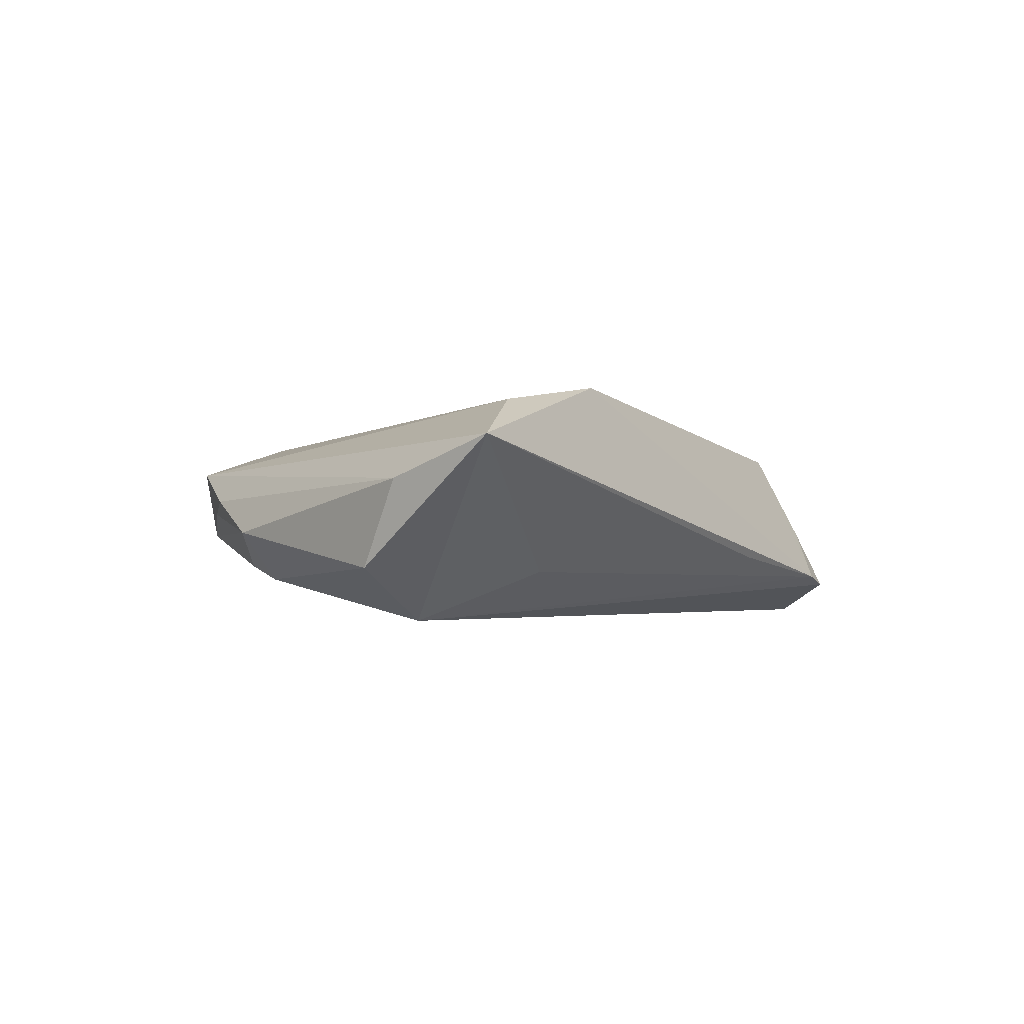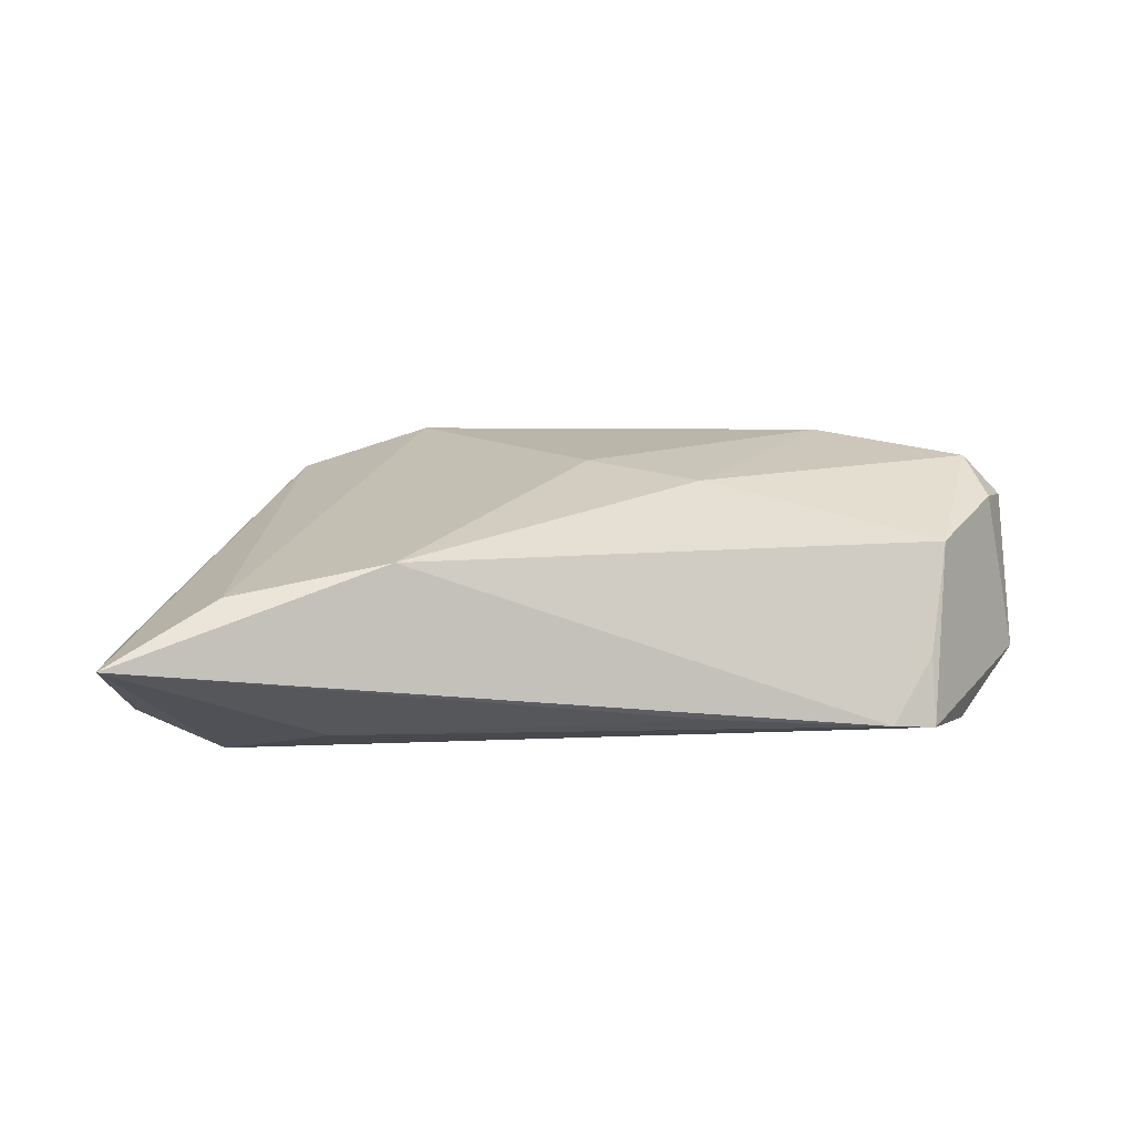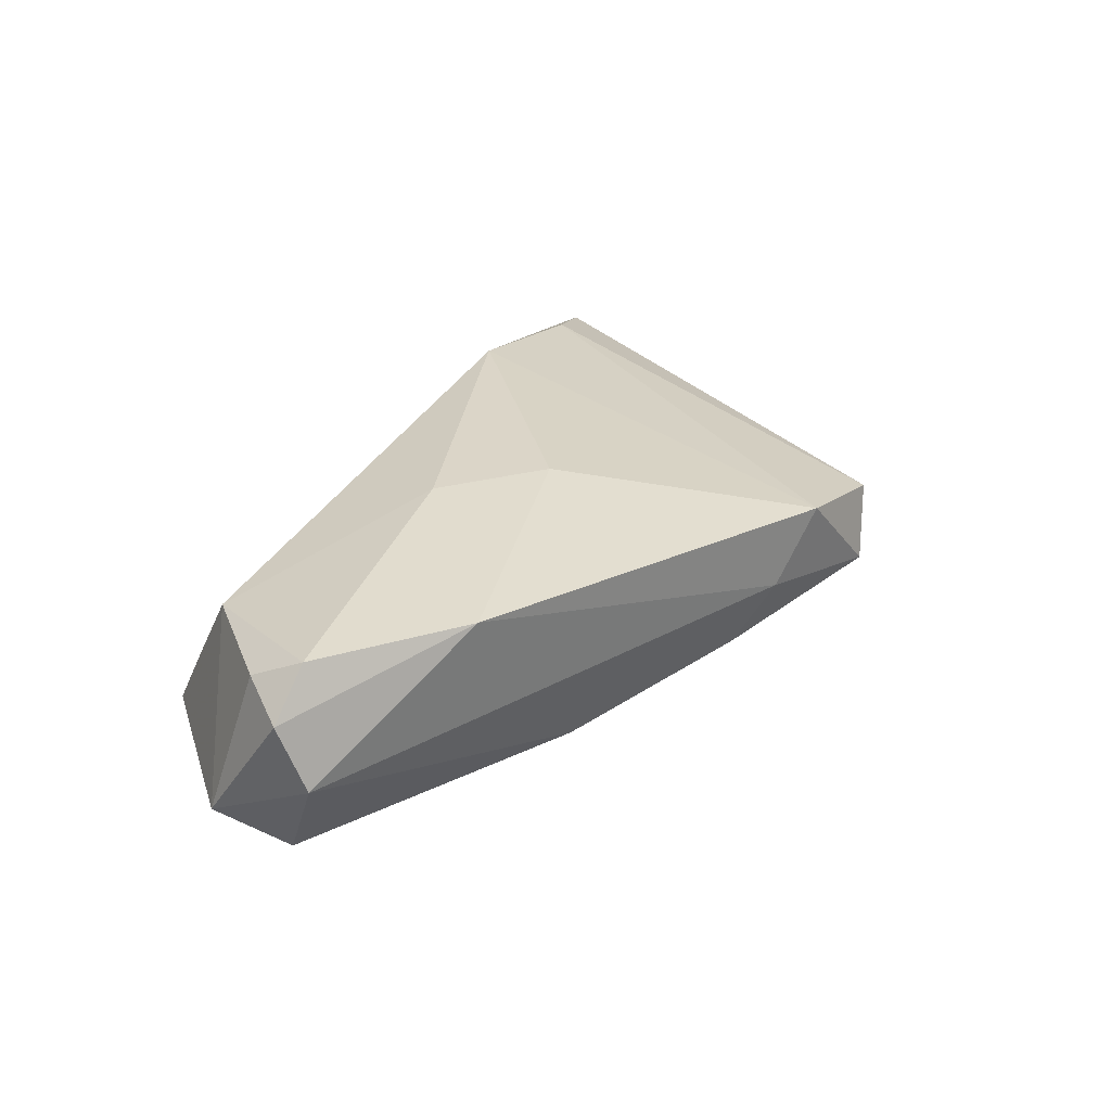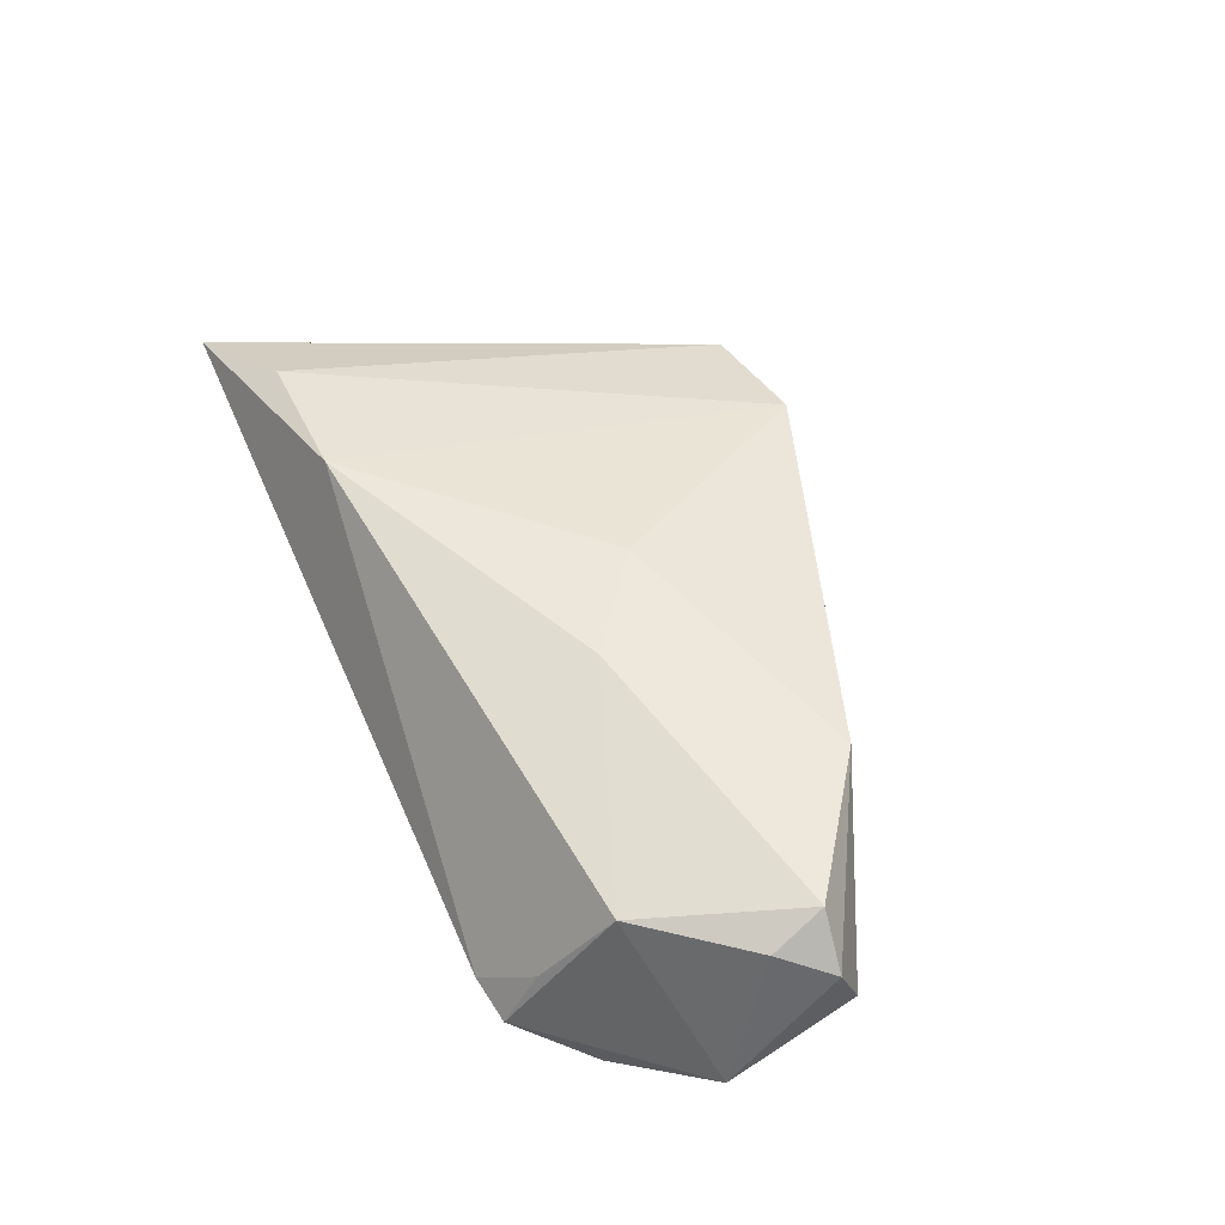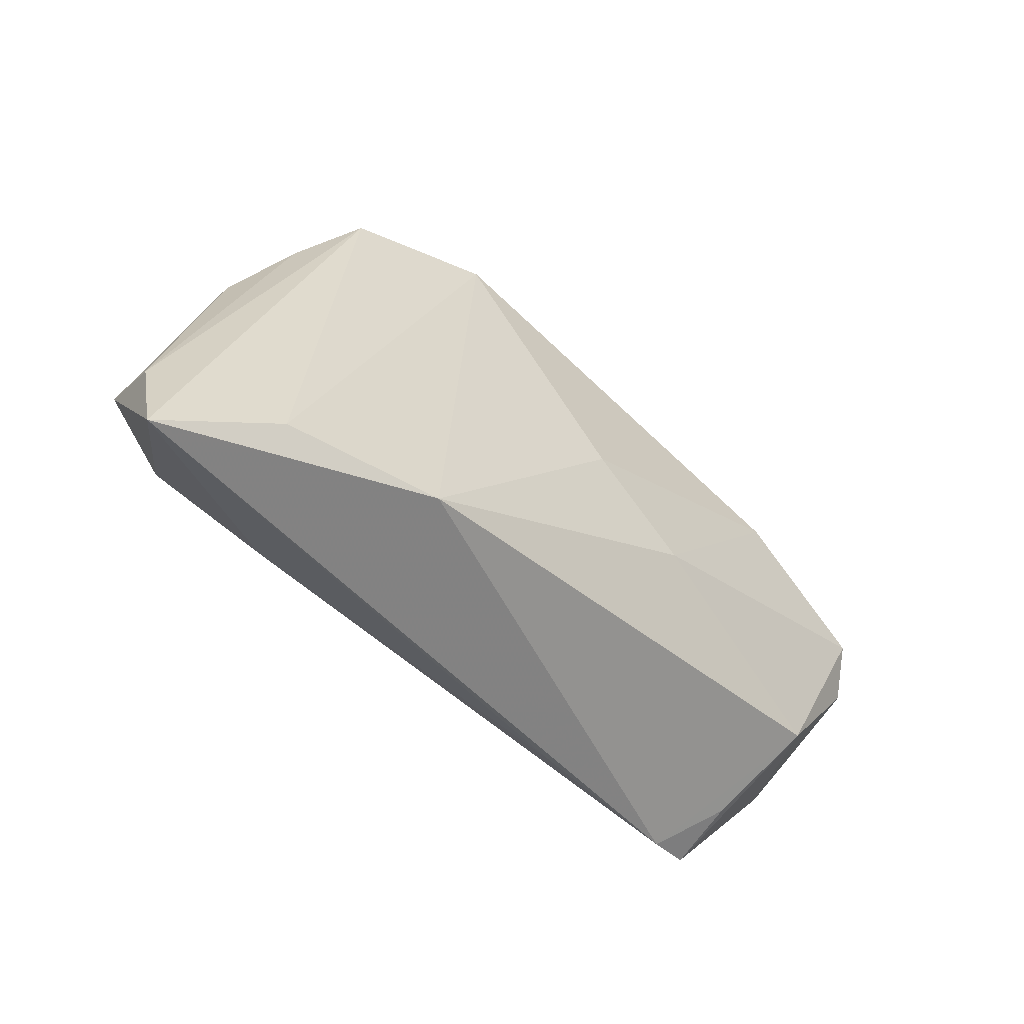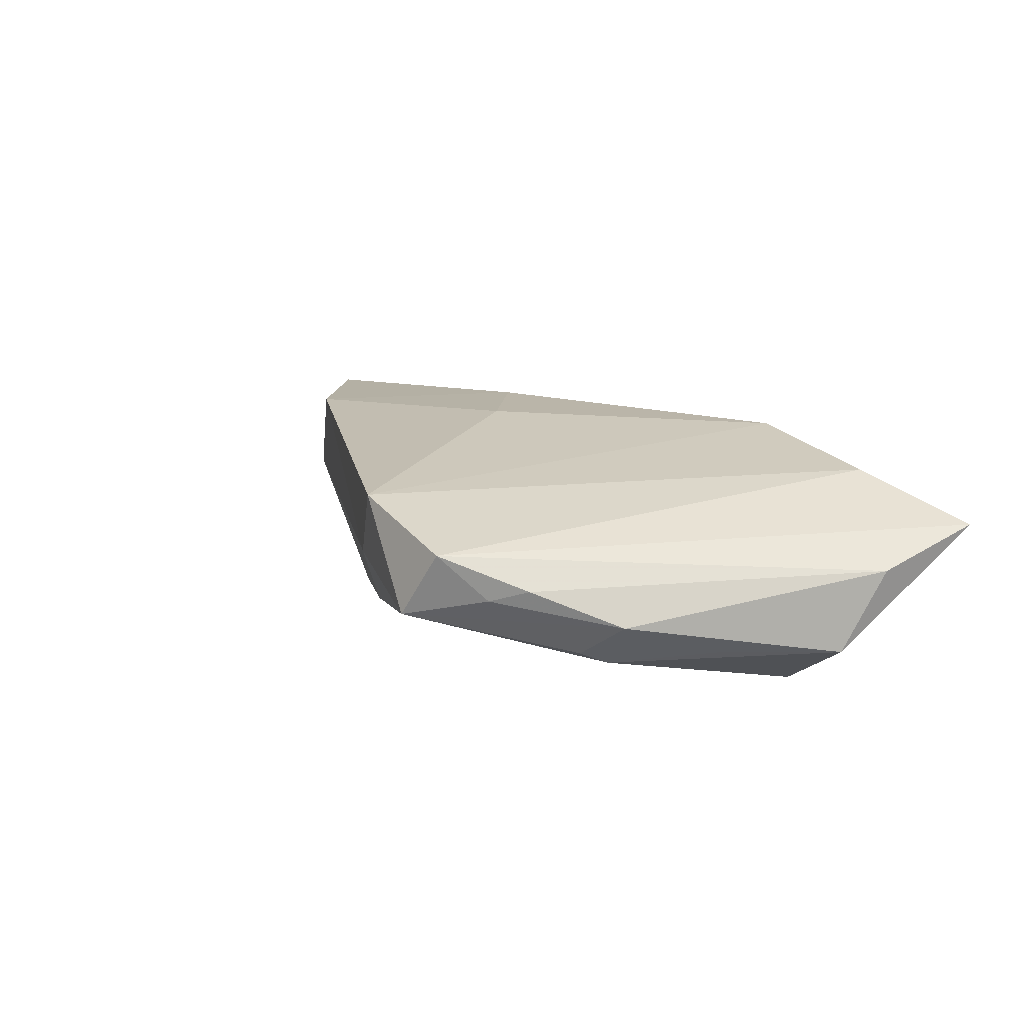
<metadata>
{"format":"obj","ext":"obj","renderer":"f3d","projection":"perspective","resolution":1024,"background":"white","views":[{"elev":-2.0,"azim":-58.8,"up":"+Z"},{"elev":24.6,"azim":-9.8,"up":"+Z"},{"elev":29.6,"azim":121.7,"up":"+Z"},{"elev":51.2,"azim":65.8,"up":"+Z"},{"elev":-46.6,"azim":-42.4,"up":"+Y"},{"elev":13.2,"azim":-121.0,"up":"+Z"}]}
</metadata>
<code>
v 0.04179 -0.02697 -0.01037
v 0.05634 -0.001701 0.009602
v 0.05496 0.005125 0.01289
v -0.04696 0.01725 -0.003418
v -0.0569 -0.009346 -0.008074
v -0.02731 0.03817 -0.003286
v 0.01983 0.01939 -0.01223
v -0.04163 0.01613 -0.009476
v 0.0604 0.004789 0.006991
v -0.004792 0.02994 -0.00784
v 0.0488 -0.01783 -0.01449
v -0.04966 0.004485 -0.007798
v -0.04499 -0.02182 0.01218
v 0.01277 -0.02744 -0.00631
v 0.05904 -0.007384 -0.01002
v 0.04569 -0.01479 0.009539
v -0.04616 -0.009692 -0.01449
v -0.02475 -0.02208 0.01523
v -0.04007 0.0269 0.001038
v 0.01625 -0.003723 0.01542
v -0.04118 0.02006 -0.007712
v -0.01491 0.03649 0.009665
v 0.03765 0.01749 0.01311
v -0.05956 -0.02796 0.006876
v -0.05871 -0.01476 0.002279
v 0.03586 -0.02796 -0.009157
v 0.05513 0.001571 -0.01449
v 0.05923 0.008198 -0.001542
v 0.04216 -0.02279 -0.002429
v -0.03633 0.03058 -0.0005437
v -0.03338 -0.01942 -0.008528
v -0.03244 0.03581 0.00516
v -0.008443 0.03416 0.0003291
v 0.003331 0.006002 0.0153
f 15 28 9
f 27 28 15
f 27 7 28
f 17 7 27
f 25 4 5
f 6 10 8
f 17 5 8
f 8 7 17
f 8 10 7
f 15 16 1
f 25 5 24
f 24 5 17
f 34 22 18
f 19 4 25
f 3 16 2
f 2 9 3
f 2 16 15
f 15 9 2
f 23 9 28
f 3 9 23
f 22 34 23
f 33 23 28
f 22 23 33
f 28 7 33
f 7 10 33
f 6 22 33
f 33 10 6
f 21 4 6
f 6 8 21
f 21 8 4
f 12 5 4
f 4 8 12
f 12 8 5
f 11 27 15
f 15 1 11
f 17 27 11
f 11 1 17
f 29 1 16
f 31 24 17
f 18 22 13
f 13 24 18
f 20 34 18
f 20 16 3
f 18 16 20
f 3 23 20
f 20 23 34
f 6 4 30
f 4 19 30
f 24 31 14
f 32 13 22
f 32 30 19
f 24 13 32
f 32 22 6
f 6 30 32
f 25 24 32
f 32 19 25
f 24 14 26
f 18 24 26
f 26 14 31
f 1 29 26
f 17 1 26
f 26 31 17
f 26 16 18
f 26 29 16

</code>
